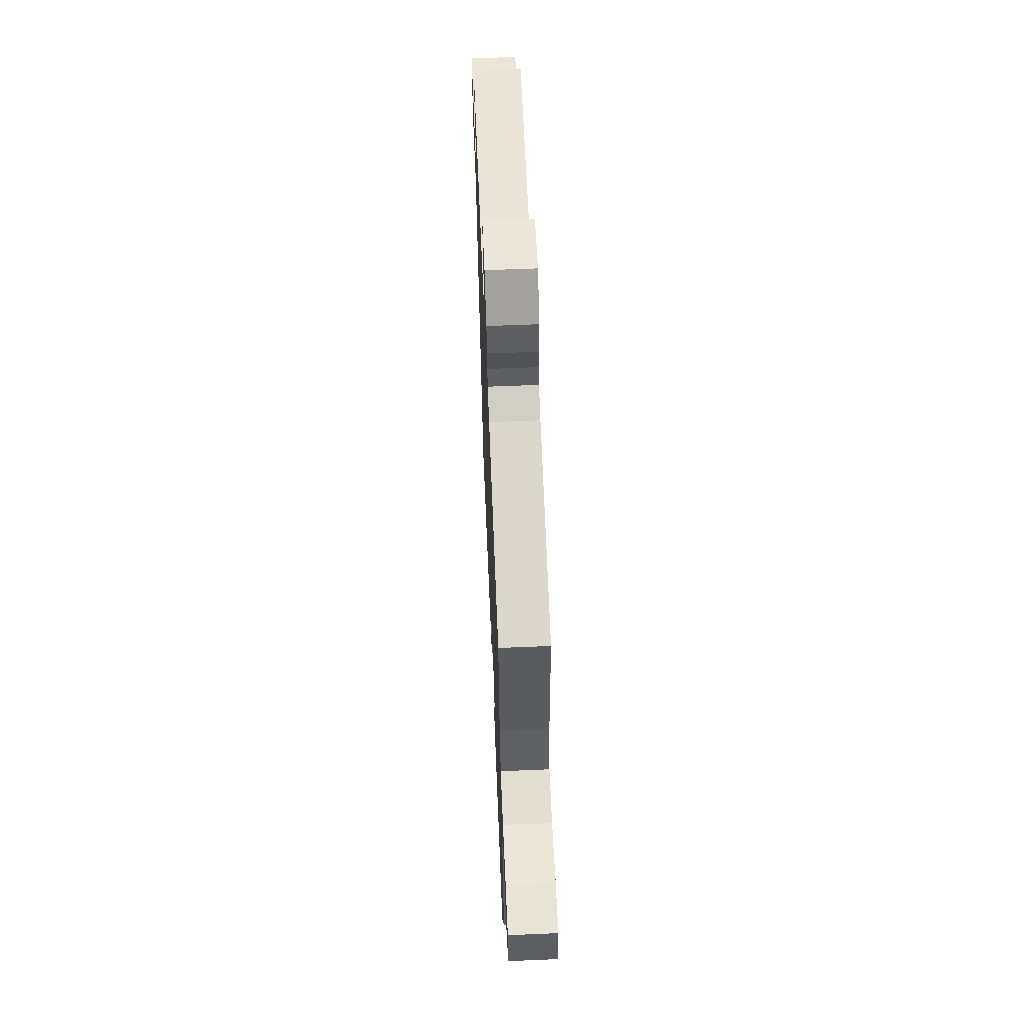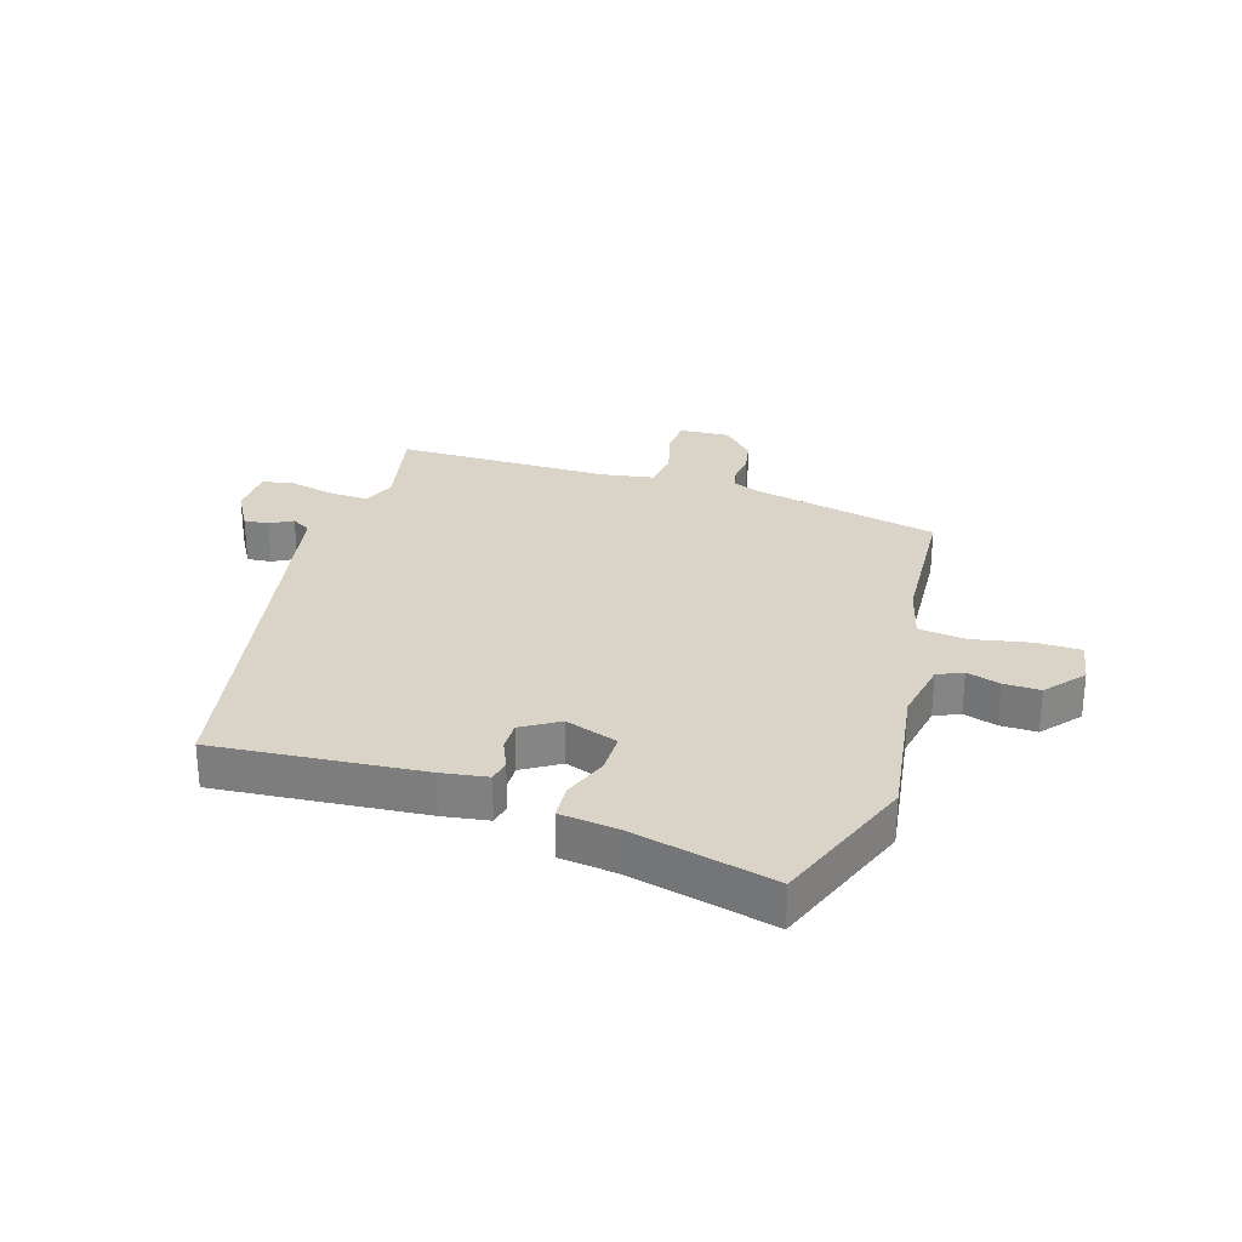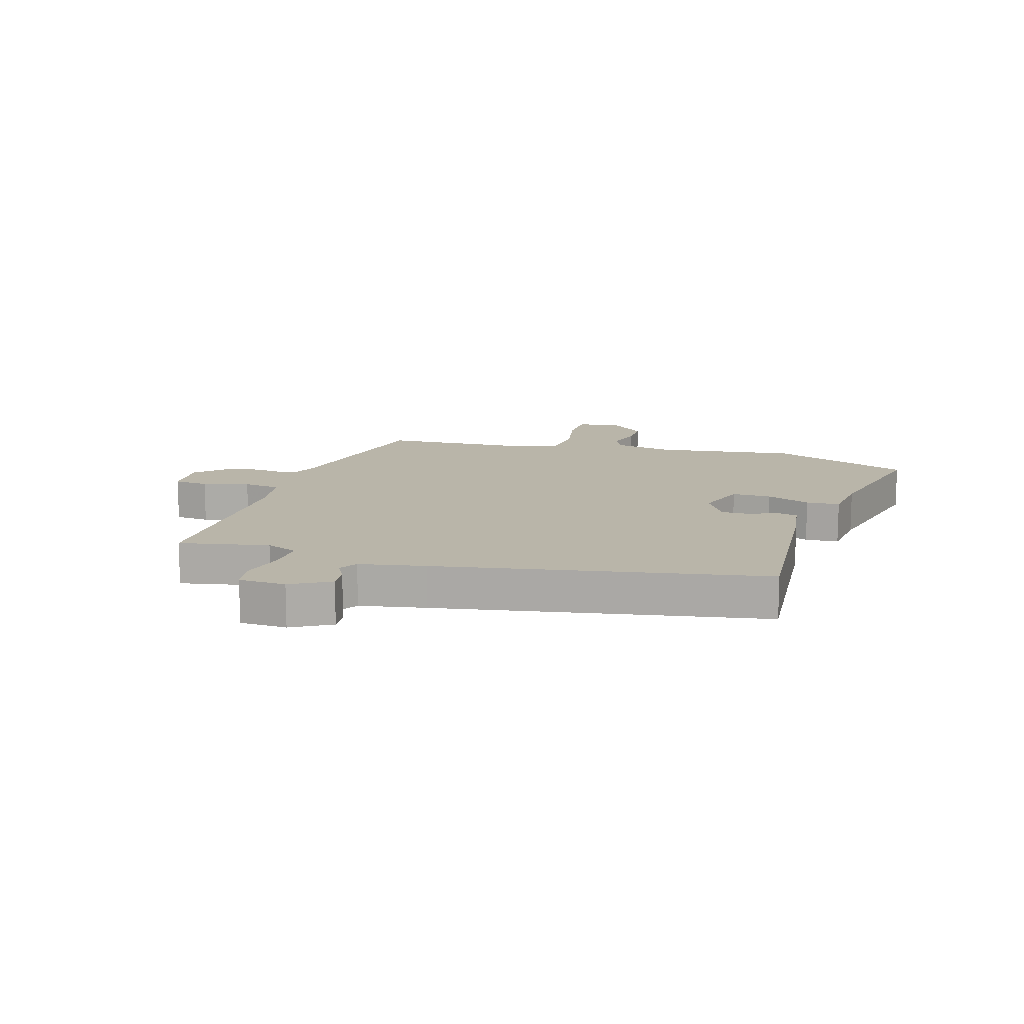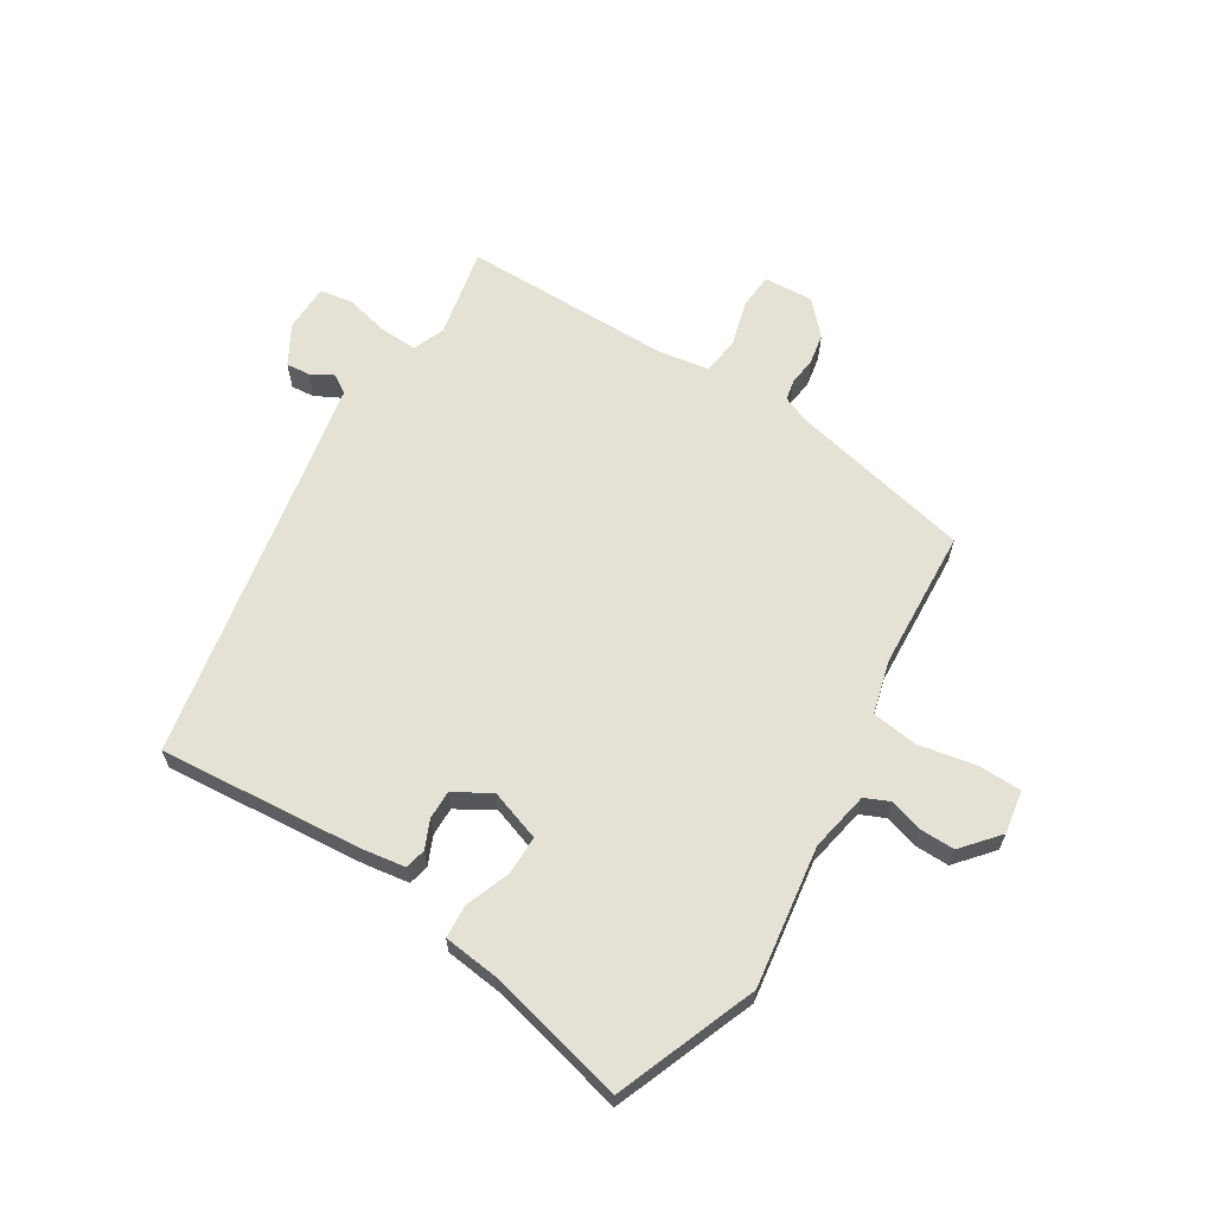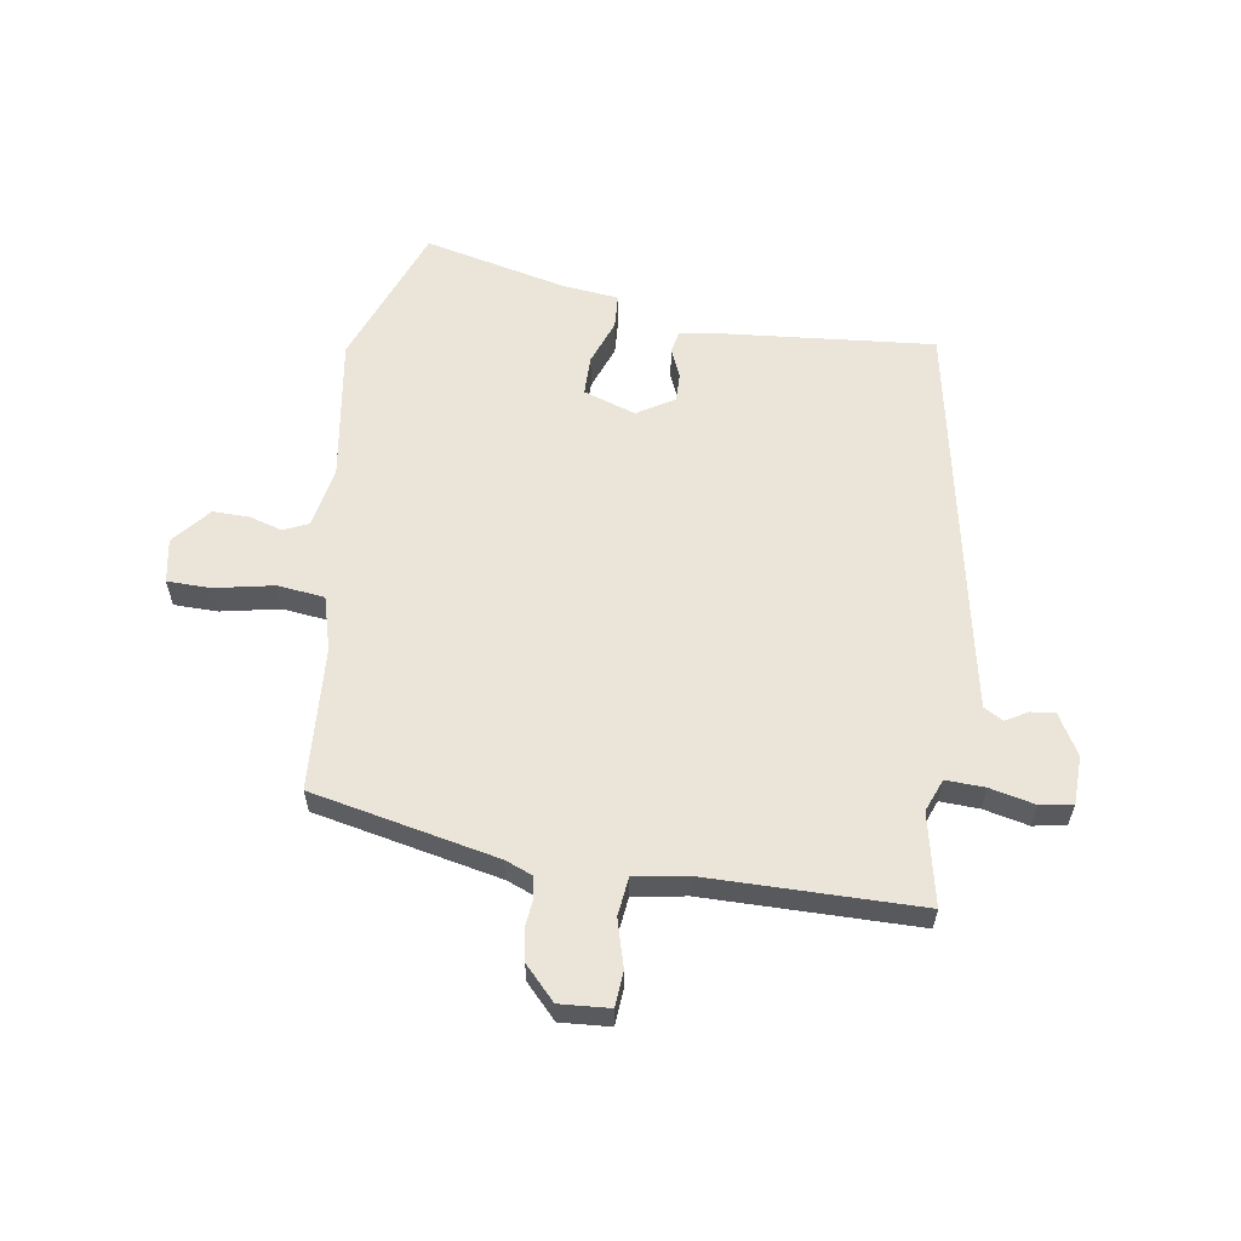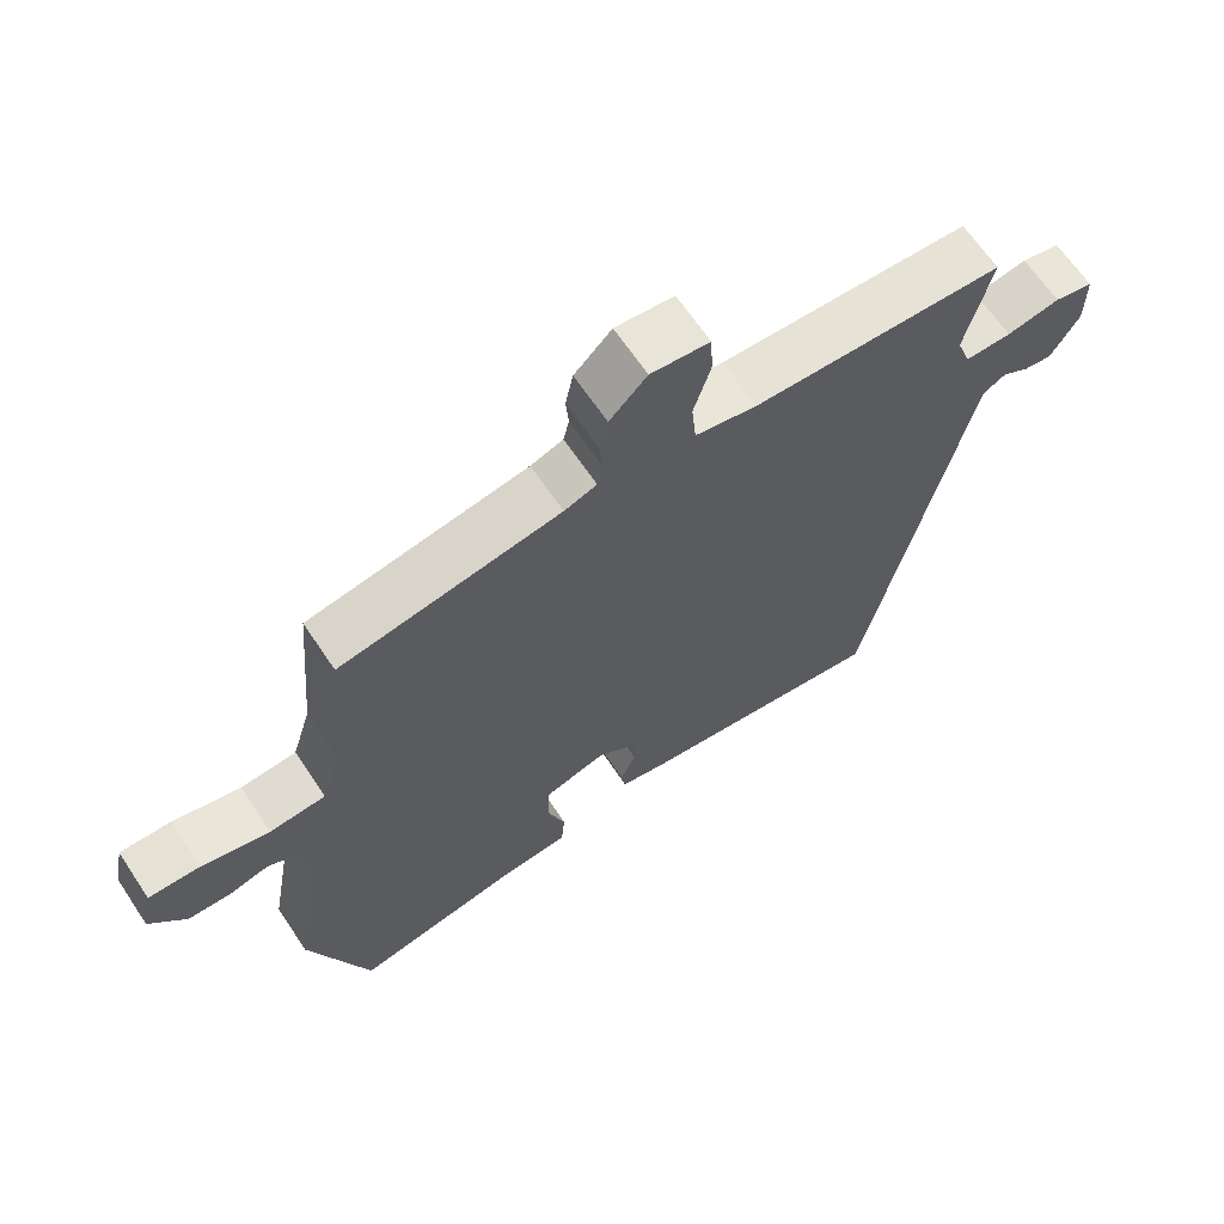
<metadata>
{"format":"obj","ext":"obj","renderer":"f3d","projection":"perspective","resolution":1024,"background":"white","views":[{"elev":62.8,"azim":-92.4,"up":"+Z"},{"elev":28.5,"azim":-161.0,"up":"+Y"},{"elev":13.4,"azim":108.9,"up":"+Y"},{"elev":64.1,"azim":-146.3,"up":"+Y"},{"elev":59.2,"azim":10.3,"up":"+Y"},{"elev":65.2,"azim":-33.7,"up":"+Z"}]}
</metadata>
<code>
v 0.499 0.07 0.497
v 0.463 0.07 0.346
v 0.483 0.07 0.291
v 0.548 0.07 0.292
v 0.623 0.07 0.307
v 0.677 0.07 0.296
v 0.677 0.07 0.216
v 0.637 0.07 0.15
v 0.597 0.07 0.155
v 0.56 0.07 0.177
v 0.528 0.07 0.159
v 0.503 0.07 0.048
v 0.383 0.07 -0.501
v 0.041 0.07 -0.461
v -0.035 0.07 -0.447
v -0.041 0.07 -0.411
v -0.019 0.07 -0.364
v -0.017 0.07 -0.316
v -0.077 0.07 -0.277
v -0.165 0.07 -0.304
v -0.167 0.07 -0.37
v -0.141 0.07 -0.446
v -0.146 0.07 -0.503
v -0.24 0.07 -0.511
v -0.479 0.07 -0.56
v -0.564 0.07 -0.318
v -0.522 0.07 -0.081
v -0.538 0.07 0.021
v -0.579 0.07 0.041
v -0.635 0.07 0.026
v -0.695 0.07 0.027
v -0.746 0.07 0.091
v -0.731 0.07 0.164
v -0.658 0.07 0.163
v -0.562 0.07 0.141
v -0.483 0.07 0.148
v -0.456 0.07 0.237
v -0.435 0.07 0.475
v -0.124 0.07 0.532
v -0.078 0.07 0.549
v -0.07 0.07 0.583
v -0.074 0.07 0.63
v -0.063 0.07 0.682
v -0.01 0.07 0.735
v 0.073 0.07 0.727
v 0.076 0.07 0.668
v 0.052 0.07 0.59
v 0.058 0.07 0.526
v 0.145 0.07 0.509
v 0.499 0 0.497
v 0.463 0 0.346
v 0.483 0 0.291
v 0.548 0 0.292
v 0.623 0 0.307
v 0.677 0 0.296
v 0.677 0 0.216
v 0.637 0 0.15
v 0.597 0 0.155
v 0.56 0 0.177
v 0.528 0 0.159
v 0.503 0 0.048
v 0.383 0 -0.501
v 0.041 0 -0.461
v -0.035 0 -0.447
v -0.041 0 -0.411
v -0.019 0 -0.364
v -0.017 0 -0.316
v -0.077 0 -0.277
v -0.165 0 -0.304
v -0.167 0 -0.37
v -0.141 0 -0.446
v -0.146 0 -0.503
v -0.24 0 -0.511
v -0.479 0 -0.56
v -0.564 0 -0.318
v -0.522 0 -0.081
v -0.538 0 0.021
v -0.579 0 0.041
v -0.635 0 0.026
v -0.695 0 0.027
v -0.746 0 0.091
v -0.731 0 0.164
v -0.658 0 0.163
v -0.562 0 0.141
v -0.483 0 0.148
v -0.456 0 0.237
v -0.435 0 0.475
v -0.124 0 0.532
v -0.078 0 0.549
v -0.07 0 0.583
v -0.074 0 0.63
v -0.063 0 0.682
v -0.01 0 0.735
v 0.073 0 0.727
v 0.076 0 0.668
v 0.052 0 0.59
v 0.058 0 0.526
v 0.145 0 0.509
f 45 46 47
f 44 45 47
f 43 44 47
f 42 43 47
f 41 42 47
f 40 41 47 48
f 39 40 48 49
f 37 38 39 49
f 33 34 35
f 32 33 35
f 31 32 35
f 30 31 35
f 29 30 35
f 28 29 35 36
f 27 28 36
f 24 25 26 27
f 27 36 37
f 24 27 37
f 23 24 37
f 22 23 37
f 21 22 37
f 15 16 17
f 14 15 17
f 13 14 17
f 12 13 17
f 11 12 17 18
f 8 9 10
f 7 8 10
f 6 7 10
f 5 6 10
f 4 5 10
f 3 4 10 11
f 11 18 19
f 3 11 19
f 2 3 19
f 2 19 20
f 1 2 20
f 49 1 20
f 37 49 20
f 20 21 37
f 96 95 94
f 96 94 93
f 96 93 92
f 96 92 91
f 96 91 90
f 97 96 90 89
f 98 97 89 88
f 98 88 87 86
f 84 83 82
f 84 82 81
f 84 81 80
f 84 80 79
f 84 79 78
f 85 84 78 77
f 85 77 76
f 76 75 74 73
f 86 85 76
f 86 76 73
f 86 73 72
f 86 72 71
f 86 71 70
f 66 65 64
f 66 64 63
f 66 63 62
f 66 62 61
f 67 66 61 60
f 59 58 57
f 59 57 56
f 59 56 55
f 59 55 54
f 59 54 53
f 60 59 53 52
f 68 67 60
f 68 60 52
f 68 52 51
f 69 68 51
f 69 51 50
f 69 50 98
f 69 98 86
f 86 70 69
f 1 50 51 2
f 2 51 52 3
f 3 52 53 4
f 4 53 54 5
f 5 54 55 6
f 6 55 56 7
f 7 56 57 8
f 8 57 58 9
f 9 58 59 10
f 10 59 60 11
f 11 60 61 12
f 12 61 62 13
f 13 62 63 14
f 14 63 64 15
f 15 64 65 16
f 16 65 66 17
f 17 66 67 18
f 18 67 68 19
f 19 68 69 20
f 20 69 70 21
f 21 70 71 22
f 22 71 72 23
f 23 72 73 24
f 24 73 74 25
f 25 74 75 26
f 26 75 76 27
f 27 76 77 28
f 28 77 78 29
f 29 78 79 30
f 30 79 80 31
f 31 80 81 32
f 32 81 82 33
f 33 82 83 34
f 34 83 84 35
f 35 84 85 36
f 36 85 86 37
f 37 86 87 38
f 38 87 88 39
f 39 88 89 40
f 40 89 90 41
f 41 90 91 42
f 42 91 92 43
f 43 92 93 44
f 44 93 94 45
f 45 94 95 46
f 46 95 96 47
f 47 96 97 48
f 48 97 98 49
f 49 98 50 1

</code>
